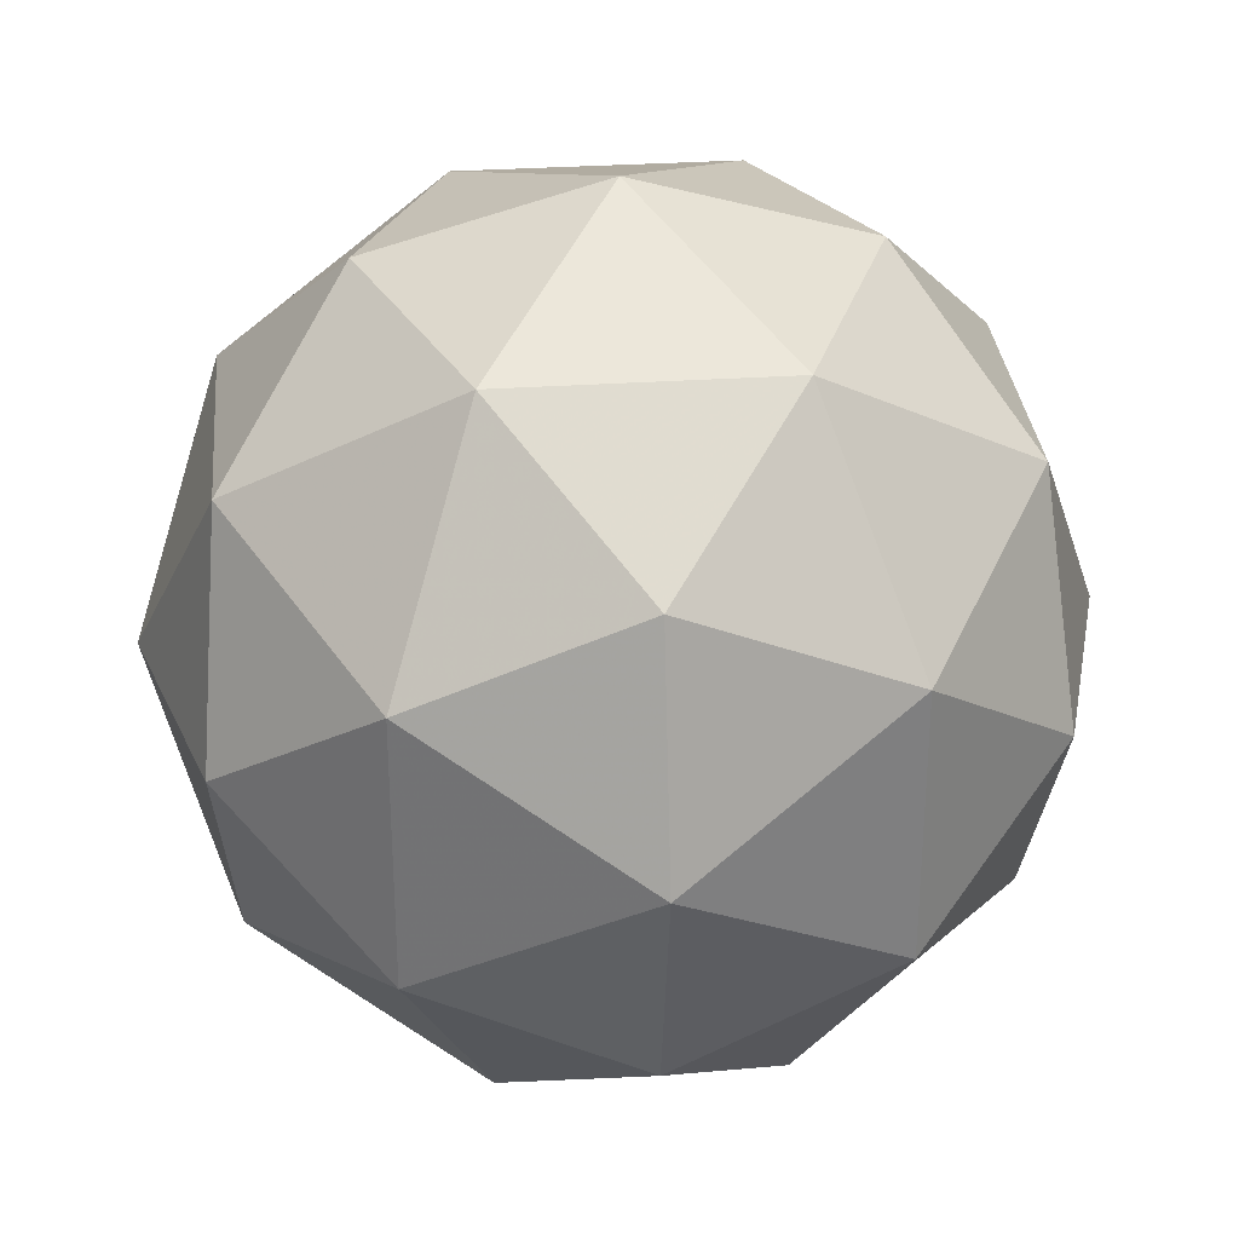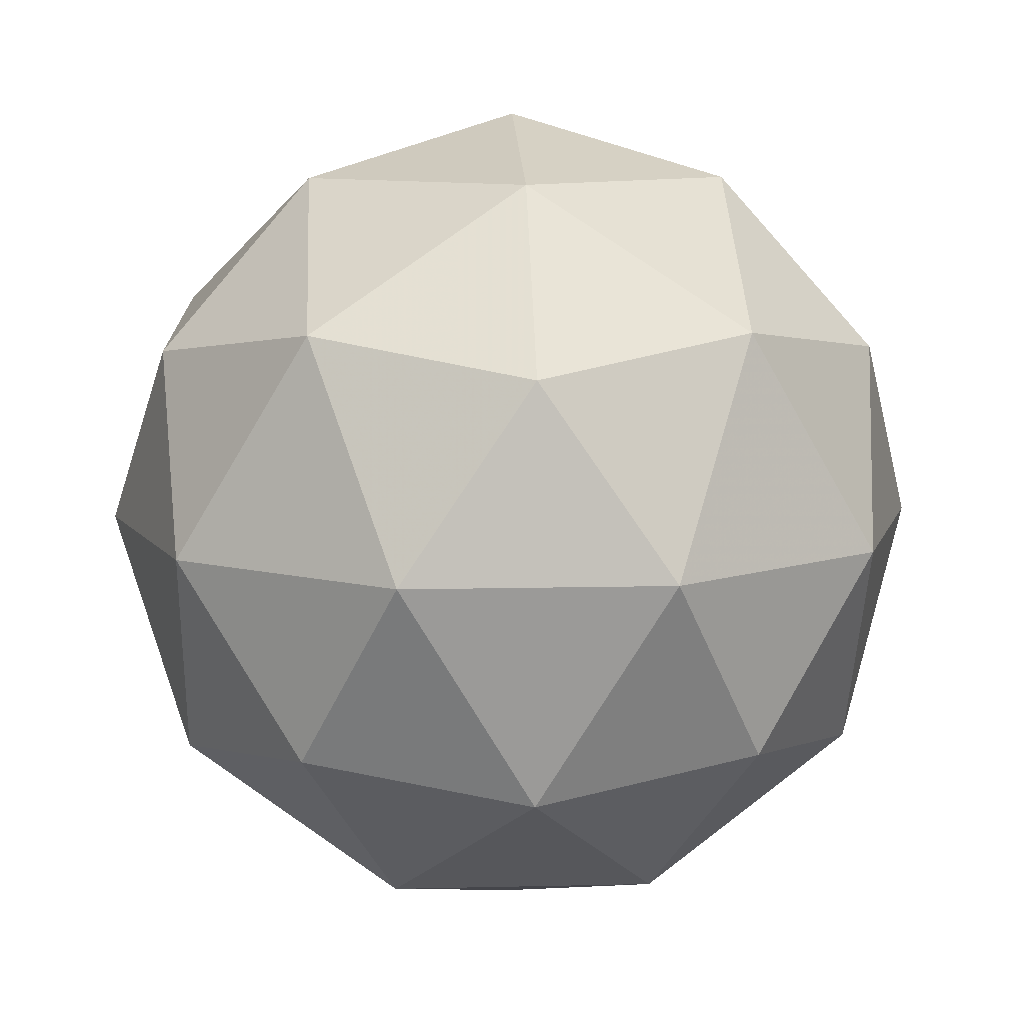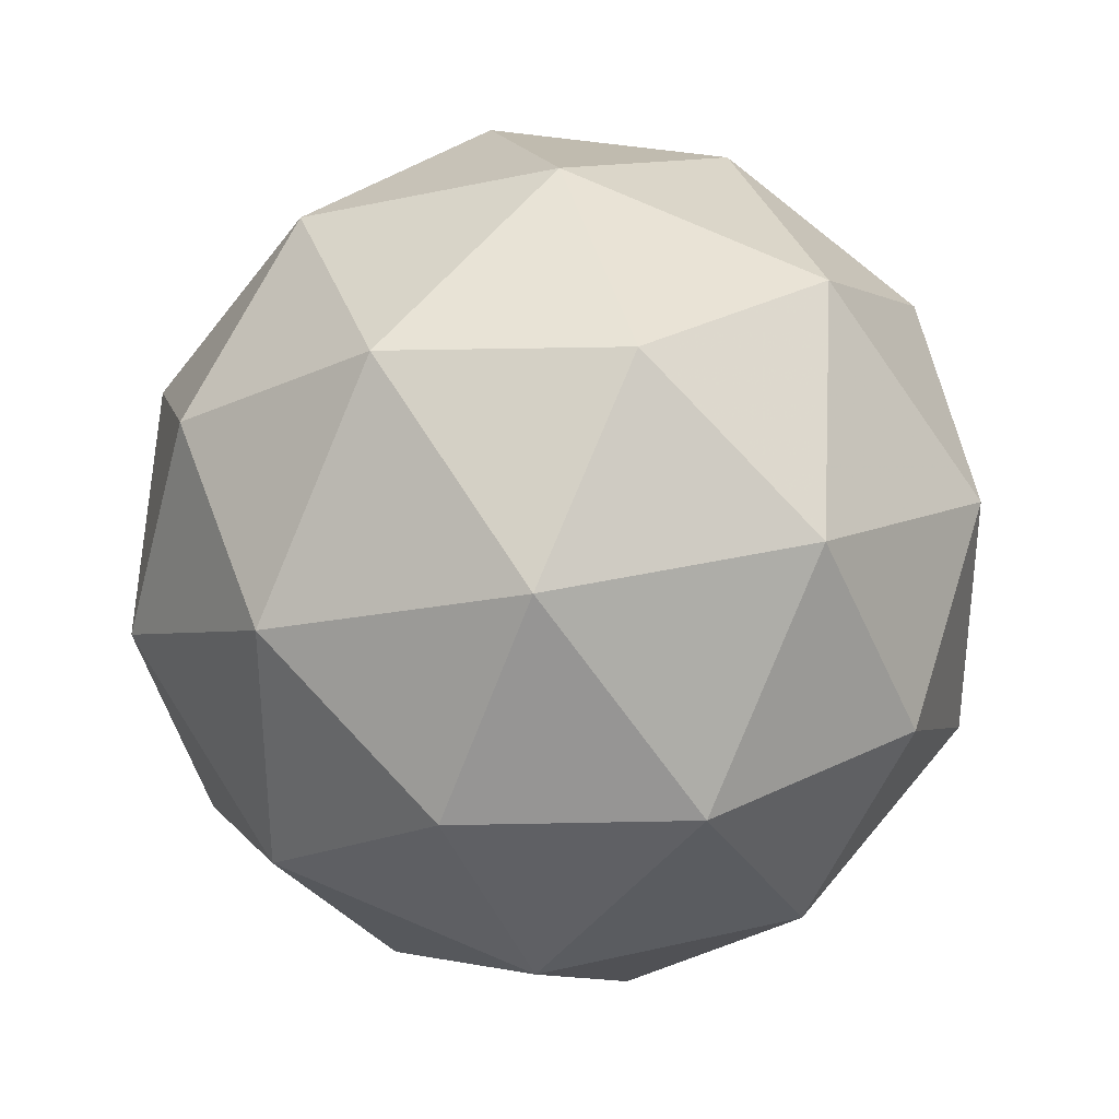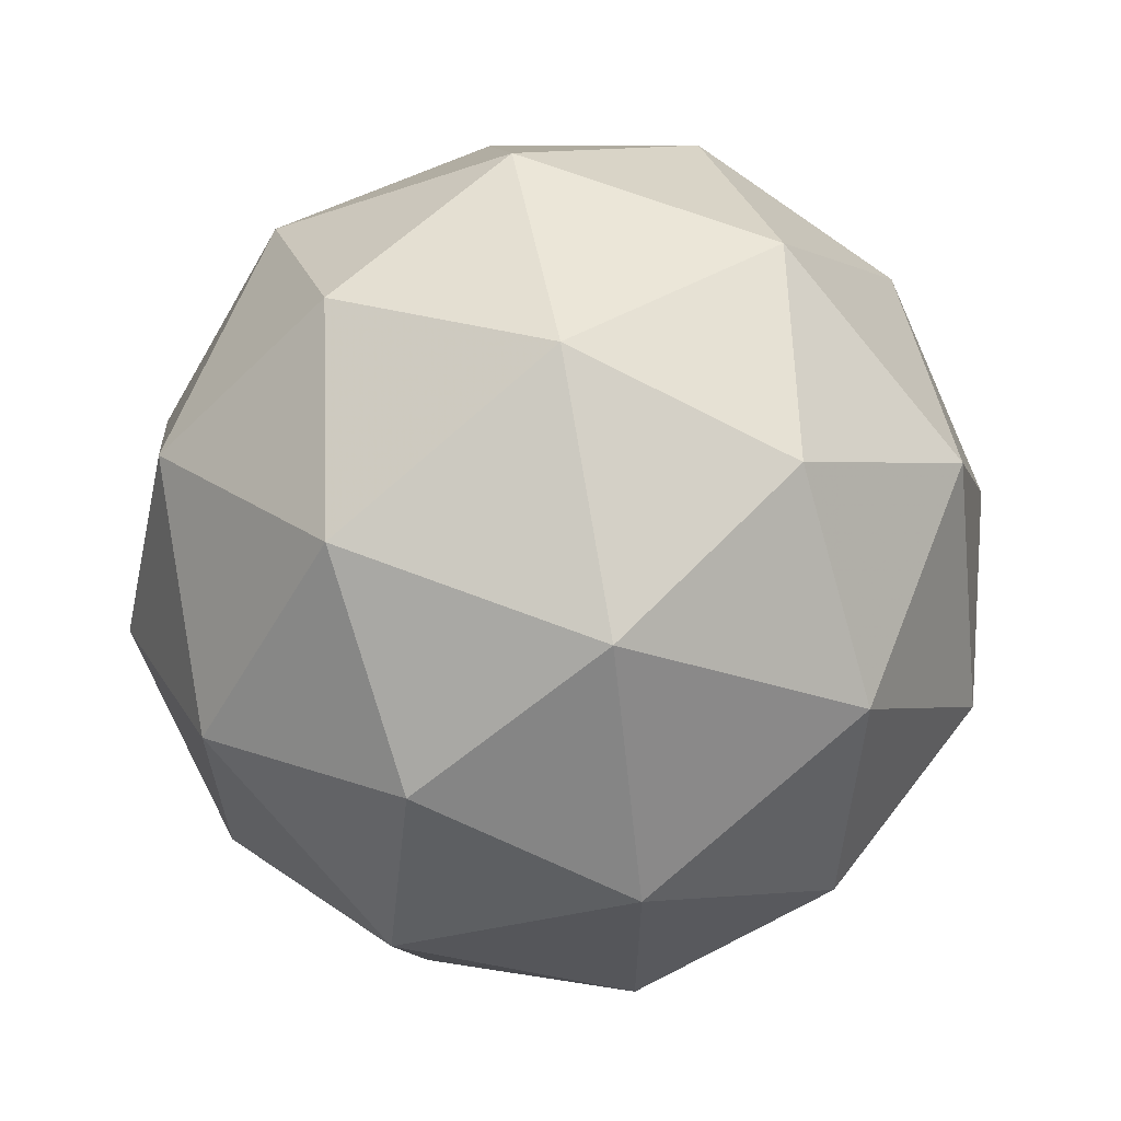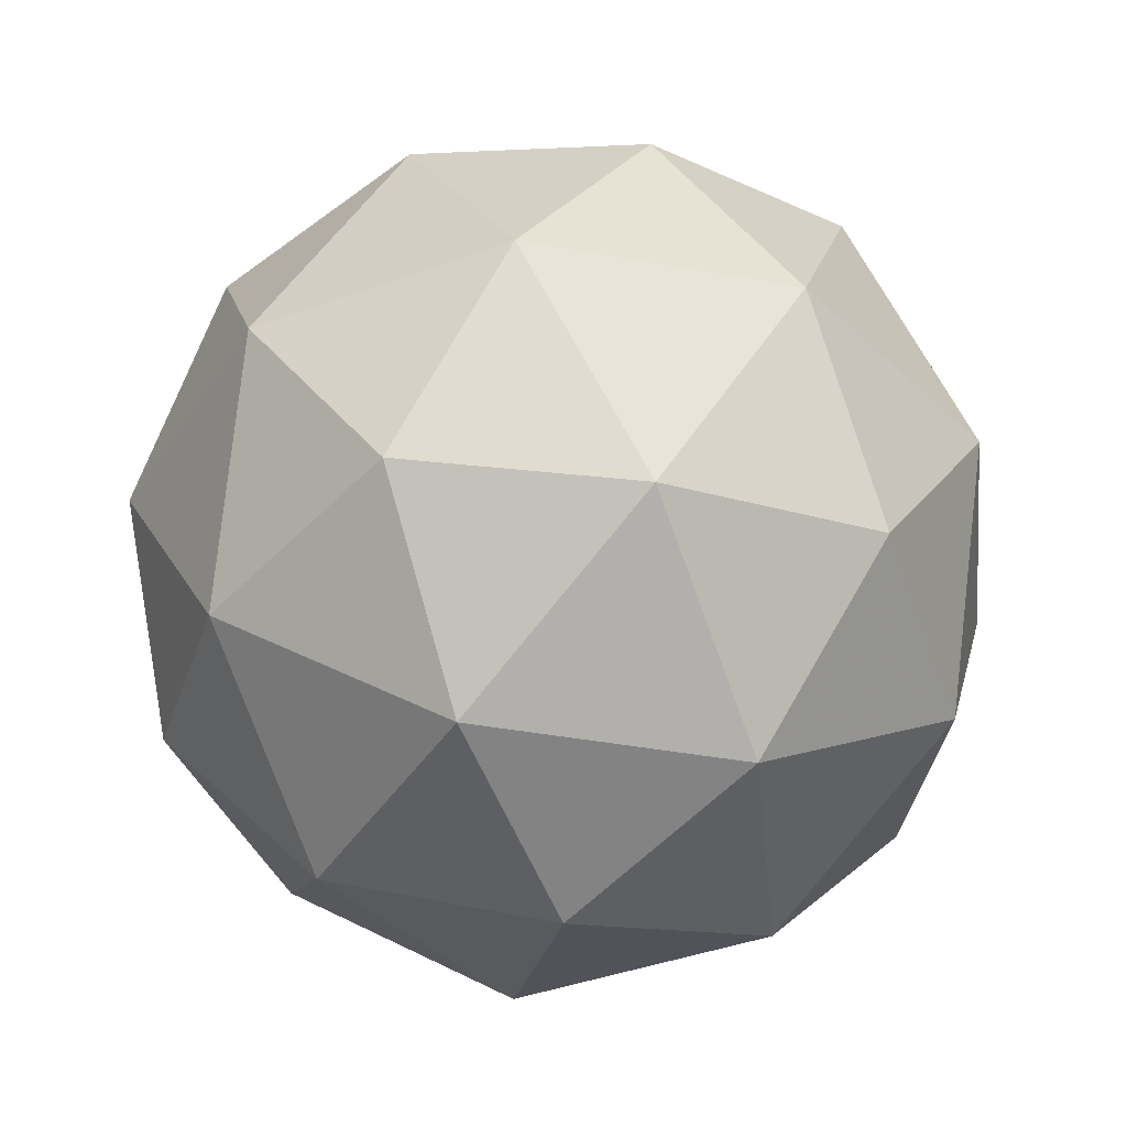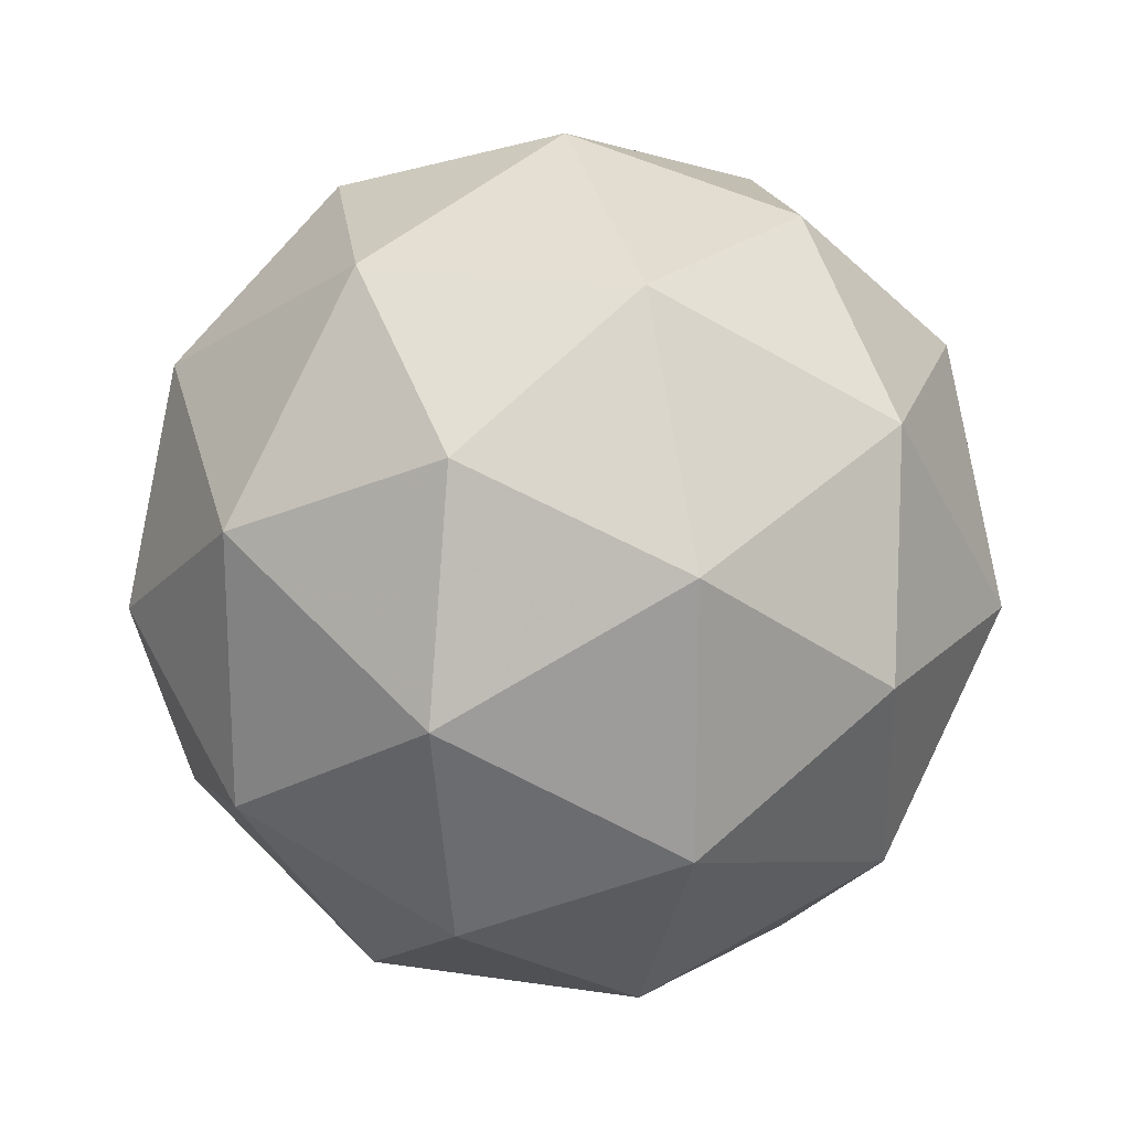
<metadata>
{"format":"obj","ext":"obj","renderer":"f3d","projection":"perspective","resolution":1024,"background":"white","views":[{"elev":31.3,"azim":52.9,"up":"+Z"},{"elev":10.0,"azim":86.5,"up":"+Y"},{"elev":33.9,"azim":-49.2,"up":"+Z"},{"elev":64.1,"azim":-100.2,"up":"+Z"},{"elev":-41.7,"azim":-66.3,"up":"+Y"},{"elev":20.2,"azim":73.9,"up":"+Z"}]}
</metadata>
<code>
g IL2R-i10-g92-s1693
v -5852 6470 835.6
v -5762 6502 900.5
v -5886 6502 940.6
v -5700 6586 946
v -5673 6570 835.6
v -5962 6502 835.6
v -5886 6502 730.6
v -5762 6502 770.7
v -5652 6680 900.5
v -5910 6586 1014
v -5797 6570 1005
v -5852 6680 1046
v -6040 6586 835.6
v -5996 6570 940.6
v -6051 6680 900.5
v -5910 6586 656.9
v -5996 6570 730.6
v -5975 6680 665.7
v -5700 6586 725.2
v -5797 6570 665.7
v -5728 6680 665.7
v -5728 6680 1005
v -5975 6680 1005
v -6051 6680 770.7
v -5852 6680 625.6
v -5652 6680 770.7
v -5794 6774 1014
v -5707 6791 940.6
v -5818 6859 940.6
v -6004 6774 946
v -5907 6791 1005
v -5941 6859 900.5
v -6004 6774 725.2
v -6030 6791 835.6
v -5941 6859 770.7
v -5794 6774 656.9
v -5907 6791 665.7
v -5818 6859 730.6
v -5664 6774 835.6
v -5707 6791 730.6
v -5741 6859 835.6
v -5852 6890 835.6
f 1 2 3
f 4 2 5
f 1 3 6
f 1 6 7
f 1 7 8
f 4 5 9
f 10 11 12
f 13 14 15
f 16 17 18
f 19 20 21
f 4 9 22
f 10 12 23
f 13 15 24
f 16 18 25
f 19 21 26
f 27 28 29
f 30 31 32
f 33 34 35
f 36 37 38
f 39 40 41
f 41 38 42
f 41 40 38
f 40 36 38
f 38 35 42
f 38 37 35
f 37 33 35
f 35 32 42
f 35 34 32
f 34 30 32
f 32 29 42
f 32 31 29
f 31 27 29
f 29 41 42
f 29 28 41
f 28 39 41
f 26 40 39
f 26 21 40
f 21 36 40
f 25 37 36
f 25 18 37
f 18 33 37
f 24 34 33
f 24 15 34
f 15 30 34
f 23 31 30
f 23 12 31
f 12 27 31
f 22 28 27
f 22 9 28
f 9 39 28
f 21 25 36
f 21 20 25
f 20 16 25
f 18 24 33
f 18 17 24
f 17 13 24
f 15 23 30
f 15 14 23
f 14 10 23
f 12 22 27
f 12 11 22
f 11 4 22
f 9 26 39
f 9 5 26
f 5 19 26
f 8 20 19
f 8 7 20
f 7 16 20
f 7 17 16
f 7 6 17
f 6 13 17
f 6 14 13
f 6 3 14
f 3 10 14
f 5 8 19
f 5 2 8
f 2 1 8
f 3 11 10
f 3 2 11
f 2 4 11
f 2 4 11

</code>
